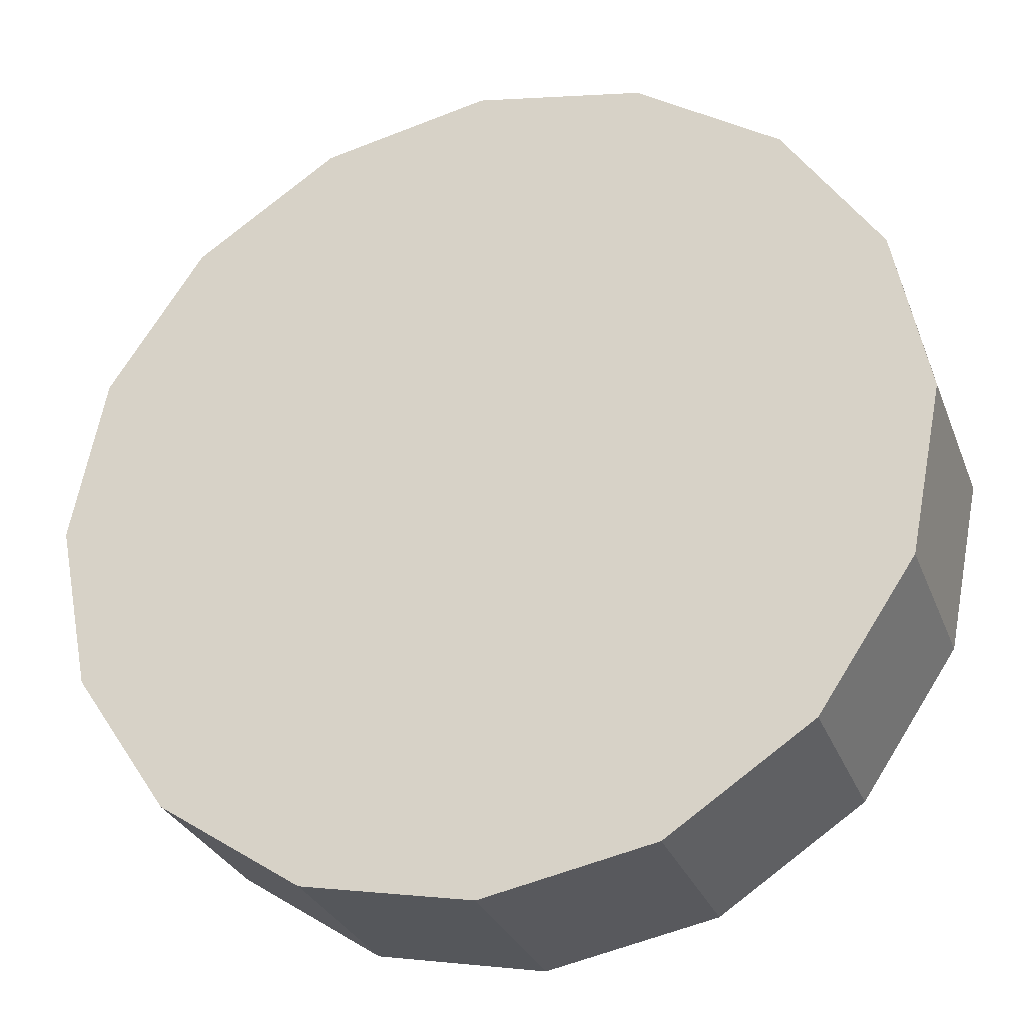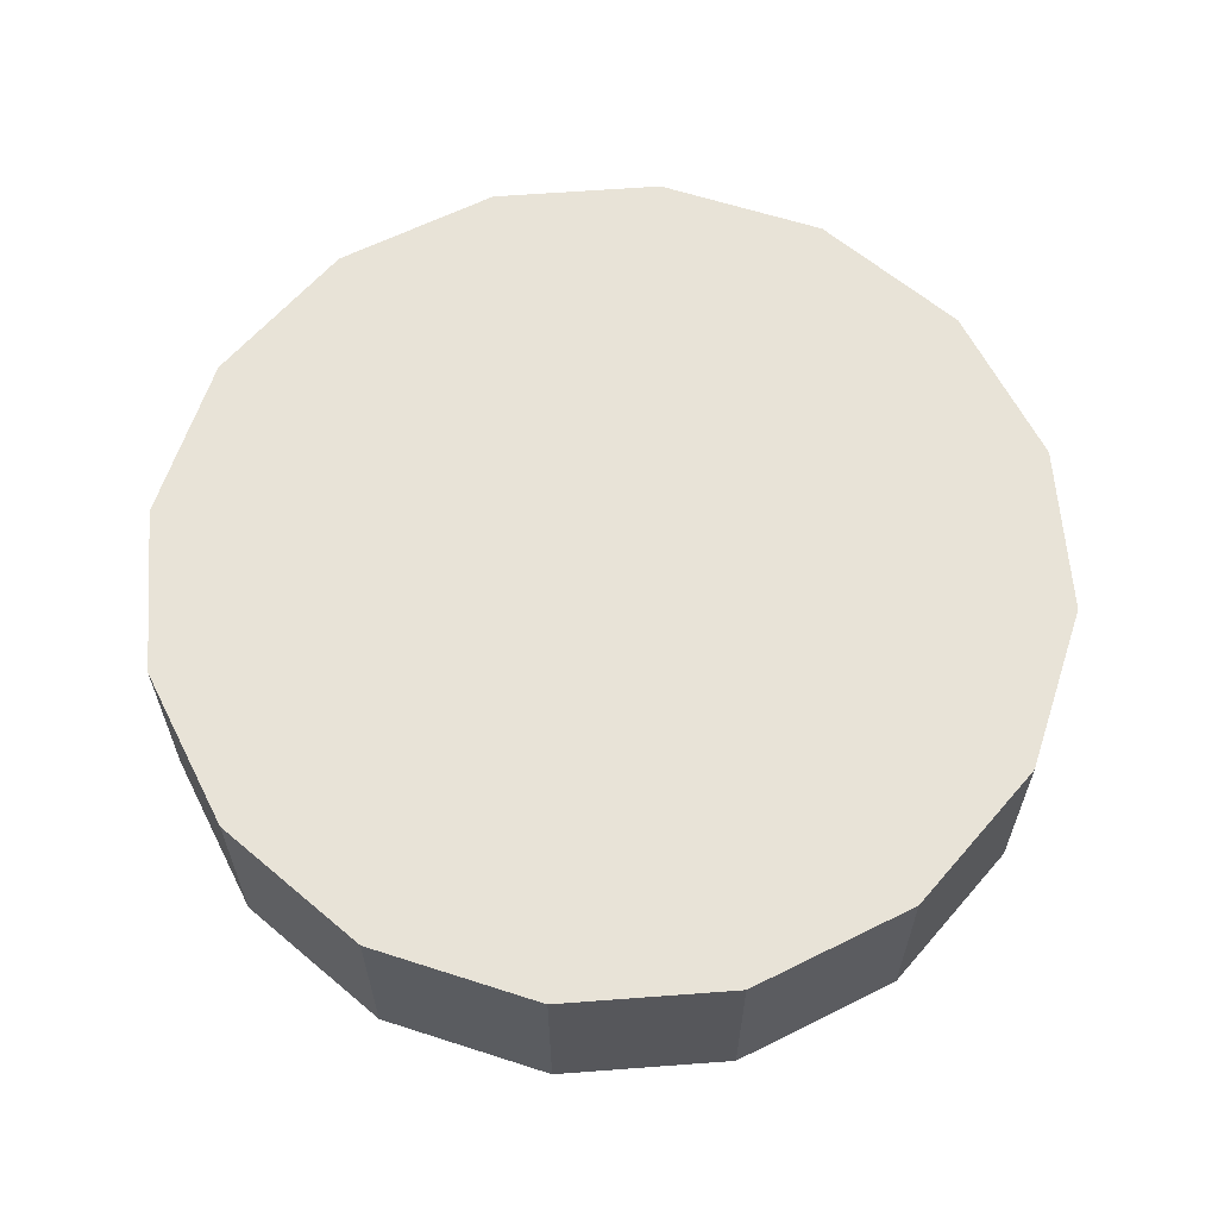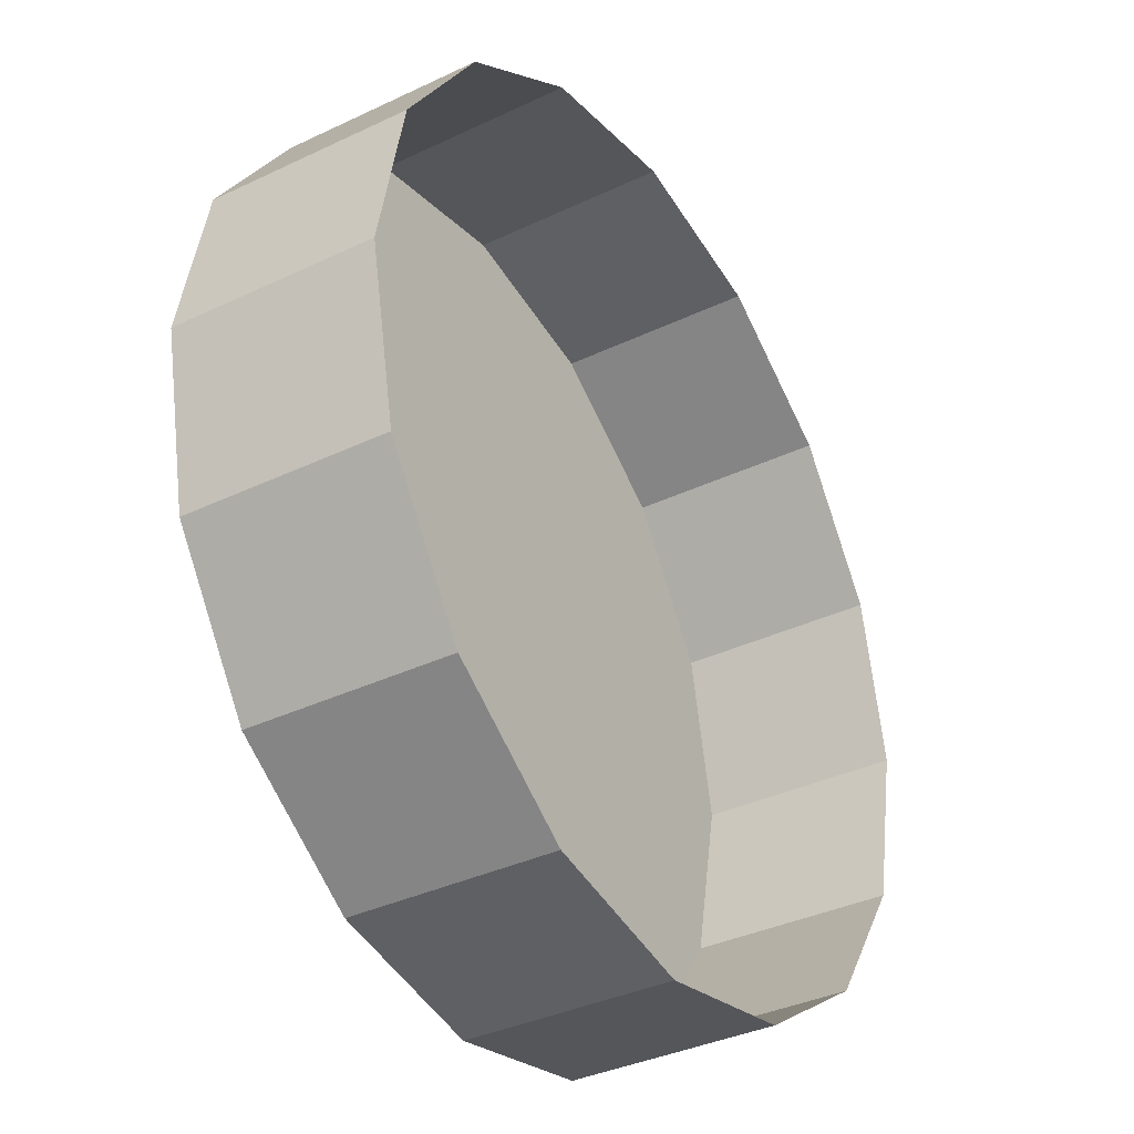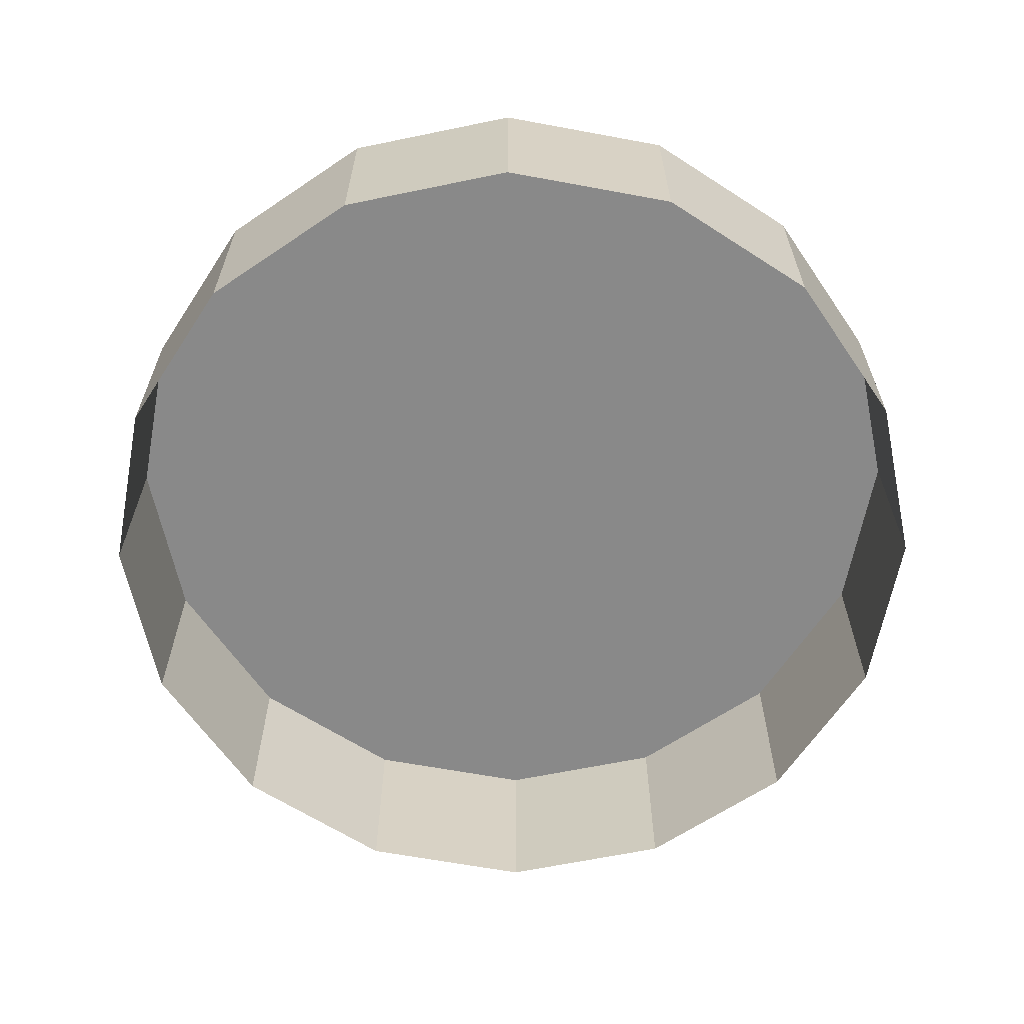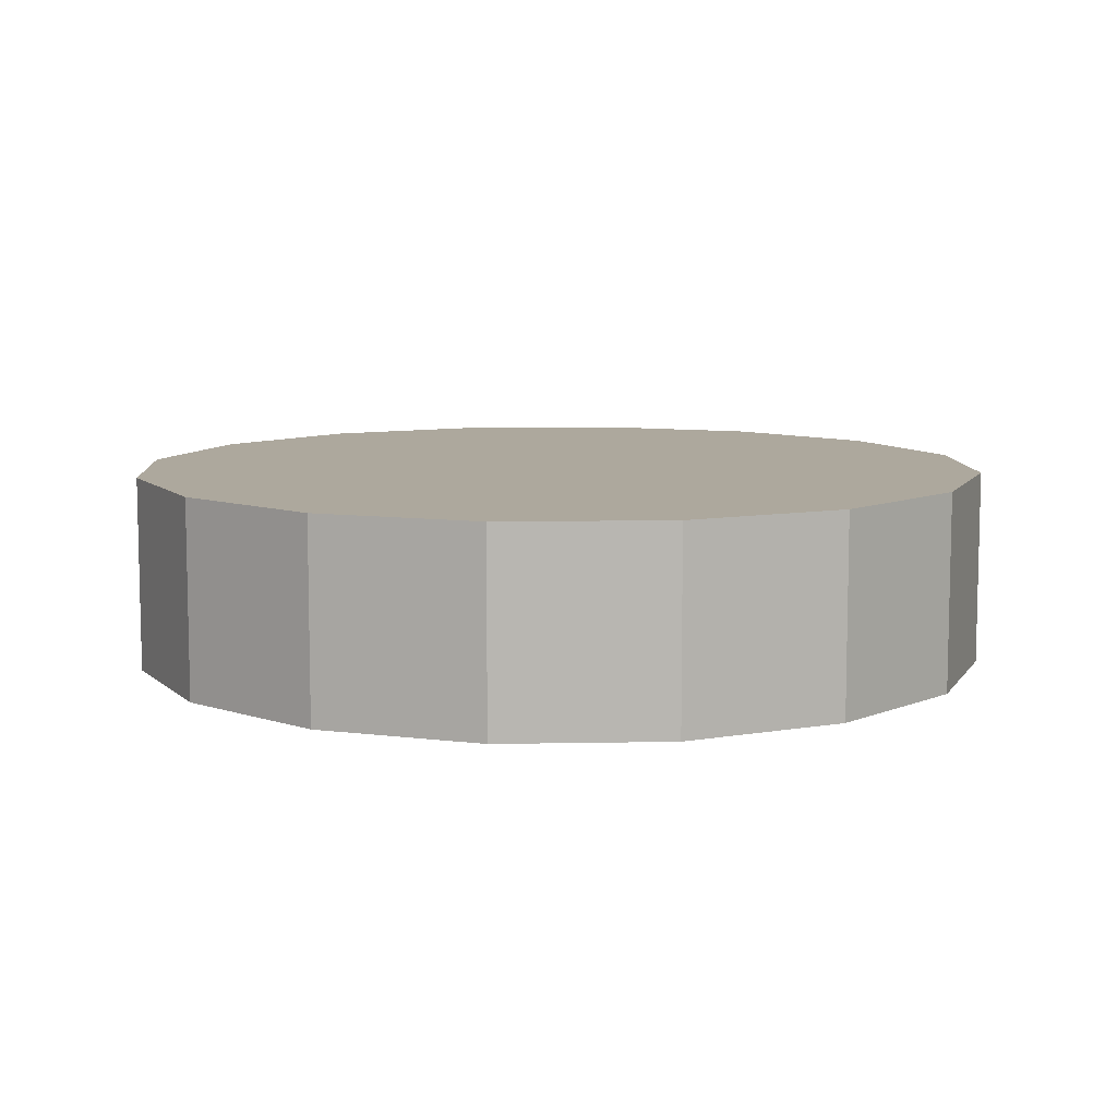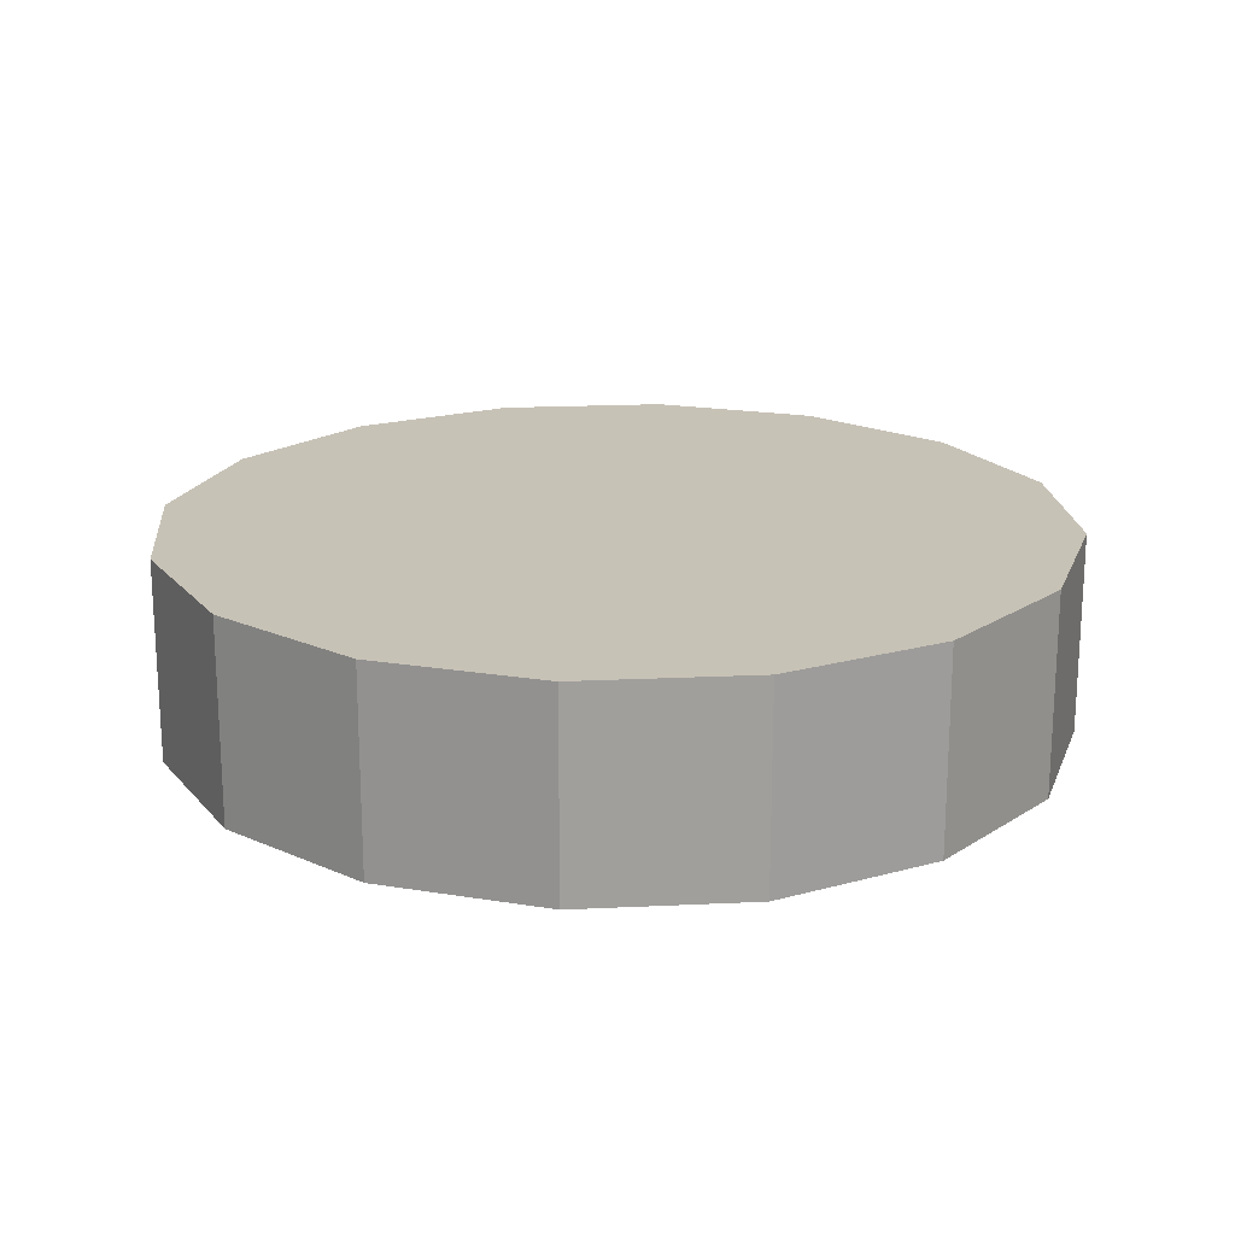
<metadata>
{"format":"obj","ext":"obj","renderer":"f3d","projection":"perspective","resolution":1024,"background":"white","views":[{"elev":-29.4,"azim":18.7,"up":"+Y"},{"elev":62.1,"azim":-83.1,"up":"+Z"},{"elev":-36.4,"azim":121.8,"up":"+Y"},{"elev":-63.2,"azim":0.6,"up":"+Z"},{"elev":8.7,"azim":-81.8,"up":"+Z"},{"elev":19.2,"azim":141.1,"up":"+Z"}]}
</metadata>
<code>
o LM_GI_gi01_UnderPF
v -145.2 773.8 -12.15
v -151 774.9 -12.15
v -145.2 773.8 -5.324
v -140.2 770.5 -12.15
v -145.2 773.8 -12.15
v -140.2 770.5 -5.324
v -151 774.9 -12.15
v -156.8 773.8 -12.15
v -151 774.9 -5.324
v -151 774.9 -12.15
v -151 774.9 -5.324
v -145.2 773.8 -5.324
v -145.2 773.8 -12.15
v -145.2 773.8 -5.324
v -140.2 770.5 -5.324
v -137 765.5 -12.15
v -140.2 770.5 -12.15
v -137 765.5 -5.324
v -156.8 773.8 -12.15
v -161.7 770.5 -12.15
v -156.8 773.8 -5.324
v -156.8 773.8 -12.15
v -156.8 773.8 -5.324
v -151 774.9 -5.324
v -140.2 770.5 -12.15
v -140.2 770.5 -5.324
v -137 765.5 -5.324
v -140.2 770.5 -5.324
v -145.2 773.8 -5.324
v -151 774.9 -5.324
v -135.8 759.7 -12.15
v -137 765.5 -12.15
v -135.8 759.7 -5.324
v -161.7 770.5 -12.15
v -161.7 770.5 -5.324
v -156.8 773.8 -5.324
v -137 765.5 -12.15
v -137 765.5 -5.324
v -135.8 759.7 -5.324
v -161.7 770.5 -12.15
v -165 765.5 -12.15
v -161.7 770.5 -5.324
v -151 774.9 -5.324
v -156.8 773.8 -5.324
v -161.7 770.5 -5.324
v -135.8 759.7 -5.324
v -137 765.5 -5.324
v -140.2 770.5 -5.324
v -137 753.9 -12.15
v -135.8 759.7 -12.15
v -137 753.9 -5.324
v -165 765.5 -12.15
v -165 765.5 -5.324
v -161.7 770.5 -5.324
v -135.8 759.7 -12.15
v -135.8 759.7 -5.324
v -137 753.9 -5.324
v -165 765.5 -12.15
v -166.1 759.7 -12.15
v -165 765.5 -5.324
v -151 744.6 -5.324
v -151 774.9 -5.324
v -161.7 770.5 -5.324
v -151 744.6 -5.324
v -135.8 759.7 -5.324
v -140.2 770.5 -5.324
v -140.2 749 -12.15
v -137 753.9 -12.15
v -140.2 749 -5.324
v -165 765.5 -5.324
v -166.1 759.7 -5.324
v -166.1 759.7 -12.15
v -166.1 759.7 -5.324
v -165 765.5 -5.324
v -137 753.9 -12.15
v -137 753.9 -5.324
v -140.2 749 -5.324
v -166.1 759.7 -12.15
v -165 753.9 -12.15
v -166.1 759.7 -5.324
v -140.2 749 -5.324
v -137 753.9 -5.324
v -145.2 745.7 -12.15
v -140.2 749 -12.15
v -145.2 745.7 -5.324
v -145.2 745.7 -5.324
v -165 753.9 -12.15
v -161.7 749 -12.15
v -165 753.9 -5.324
v -165 753.9 -12.15
v -165 753.9 -5.324
v -166.1 759.7 -5.324
v -140.2 749 -12.15
v -140.2 749 -5.324
v -145.2 745.7 -5.324
v -151 744.6 -12.15
v -145.2 745.7 -12.15
v -151 744.6 -5.324
v -161.7 749 -12.15
v -156.8 745.7 -12.15
v -161.7 749 -5.324
v -156.8 745.7 -12.15
v -151 744.6 -12.15
v -156.8 745.7 -5.324
v -161.7 749 -12.15
v -161.7 749 -5.324
v -165 753.9 -5.324
v -165 753.9 -5.324
v -161.7 749 -5.324
v -145.2 745.7 -12.15
v -145.2 745.7 -5.324
v -151 744.6 -5.324
v -166.1 759.7 -5.324
v -161.7 749 -5.324
v -156.8 745.7 -5.324
v -156.8 745.7 -5.324
v -156.8 745.7 -12.15
v -156.8 745.7 -5.324
v -161.7 749 -5.324
v -151 744.6 -12.15
v -151 744.6 -5.324
v -156.8 745.7 -5.324
f 3 2 1
f 6 5 4
f 9 8 7
f 12 11 10
f 15 14 13
f 18 17 16
f 21 20 19
f 24 23 22
f 27 26 25
f 30 29 28
f 33 32 31
f 36 35 34
f 39 38 37
f 42 41 40
f 45 44 43
f 48 47 46
f 51 50 49
f 54 53 52
f 57 56 55
f 60 59 58
f 62 48 61
f 63 62 61
f 66 65 64
f 69 68 67
f 71 70 63
f 74 73 72
f 77 76 75
f 80 79 78
f 46 82 81
f 85 84 83
f 71 63 61
f 81 86 46
f 89 88 87
f 92 91 90
f 95 94 93
f 86 61 46
f 98 97 96
f 101 100 99
f 104 103 102
f 107 106 105
f 109 108 71
f 112 111 110
f 115 114 113
f 61 116 71
f 119 118 117
f 122 121 120

</code>
